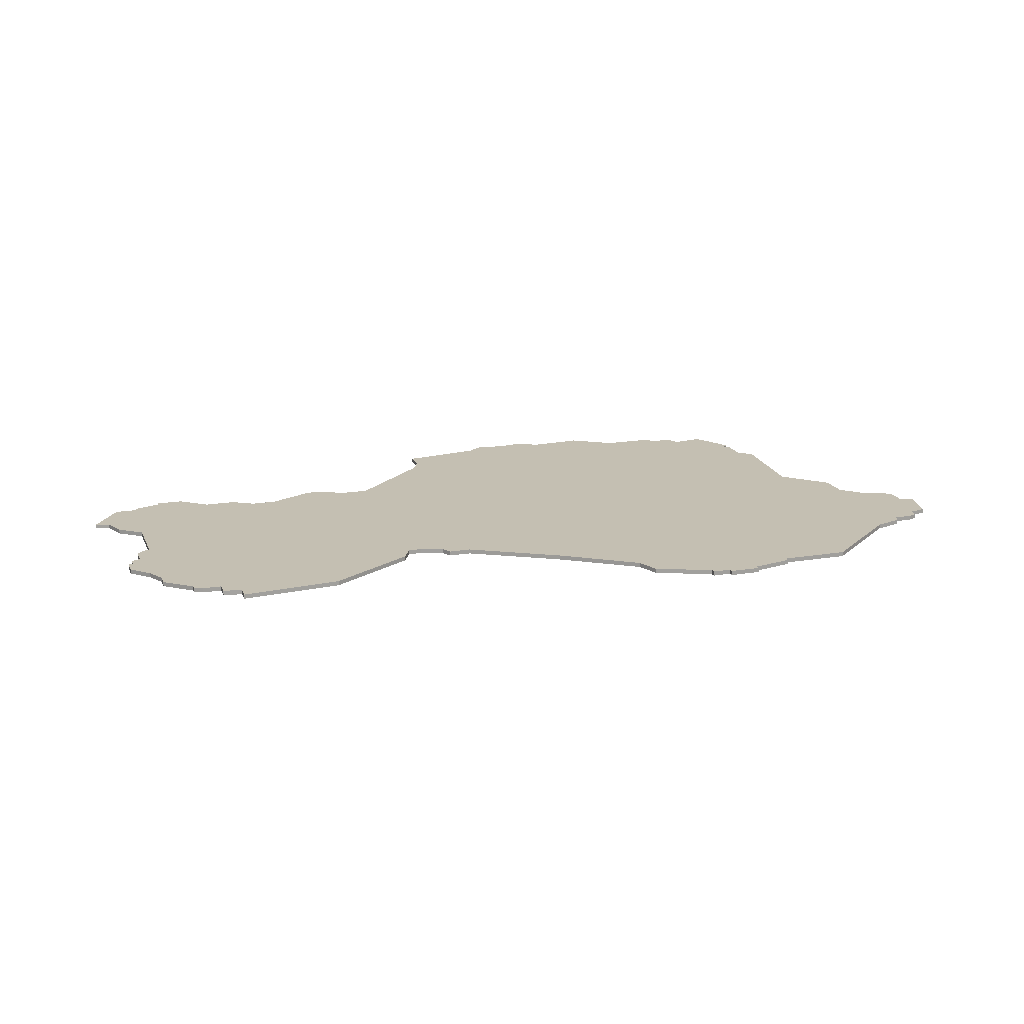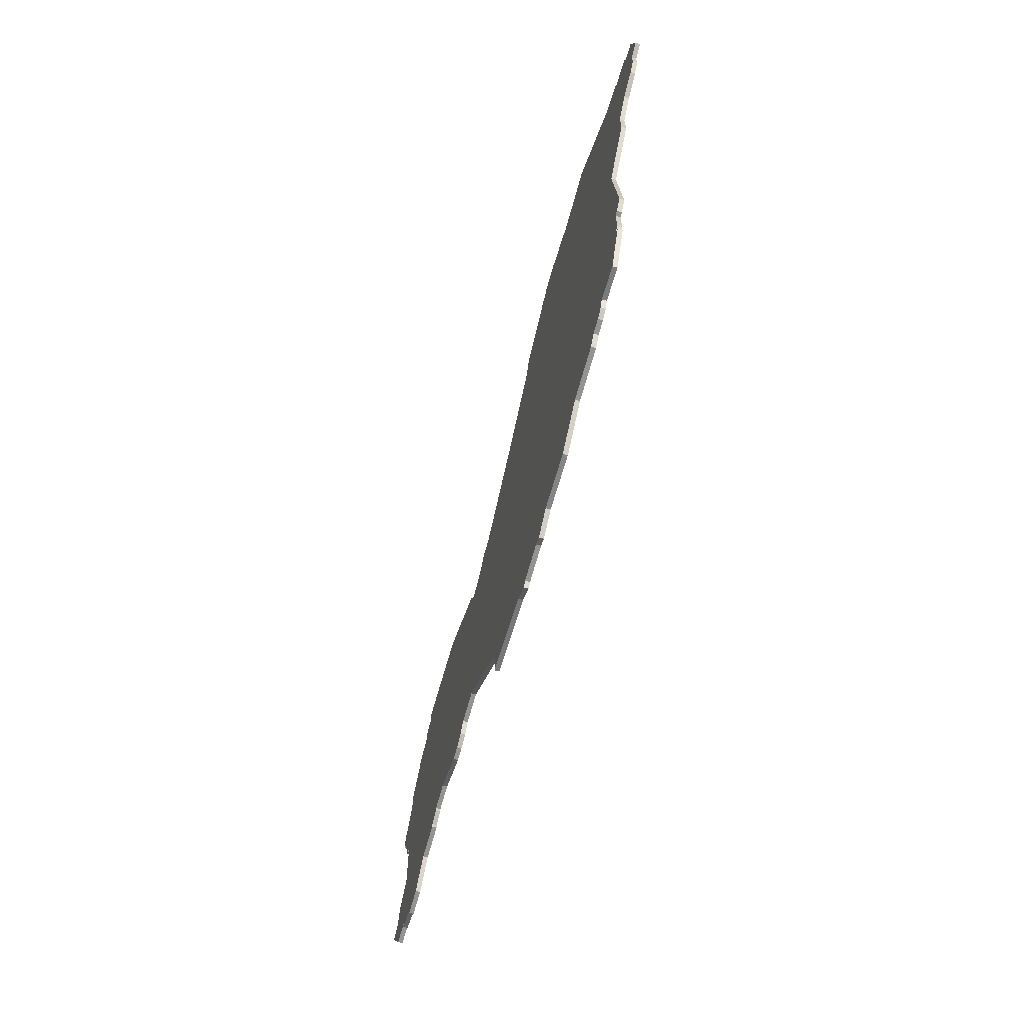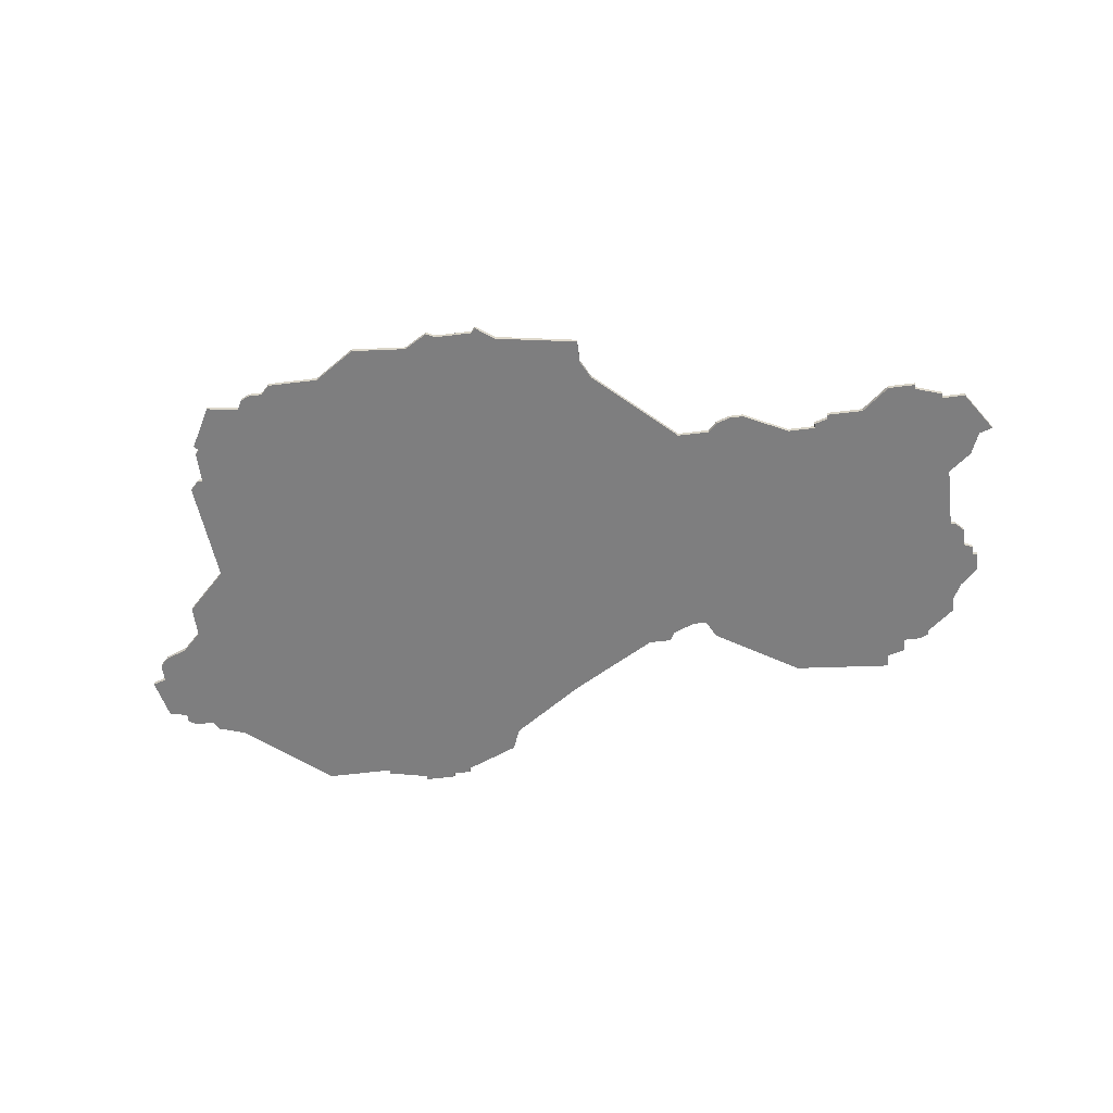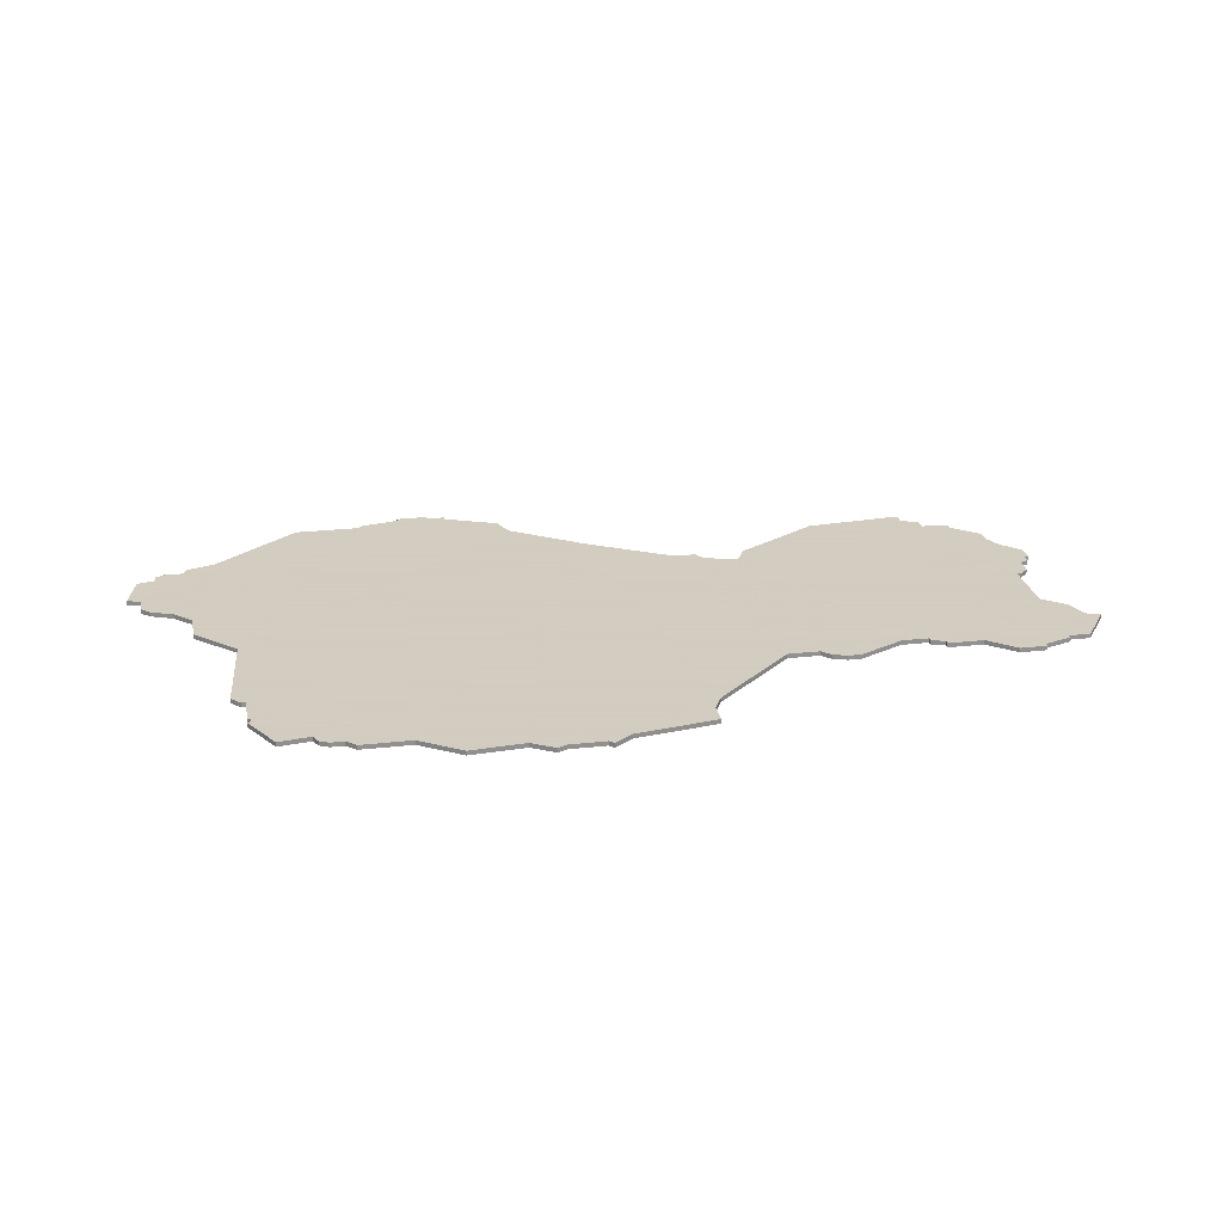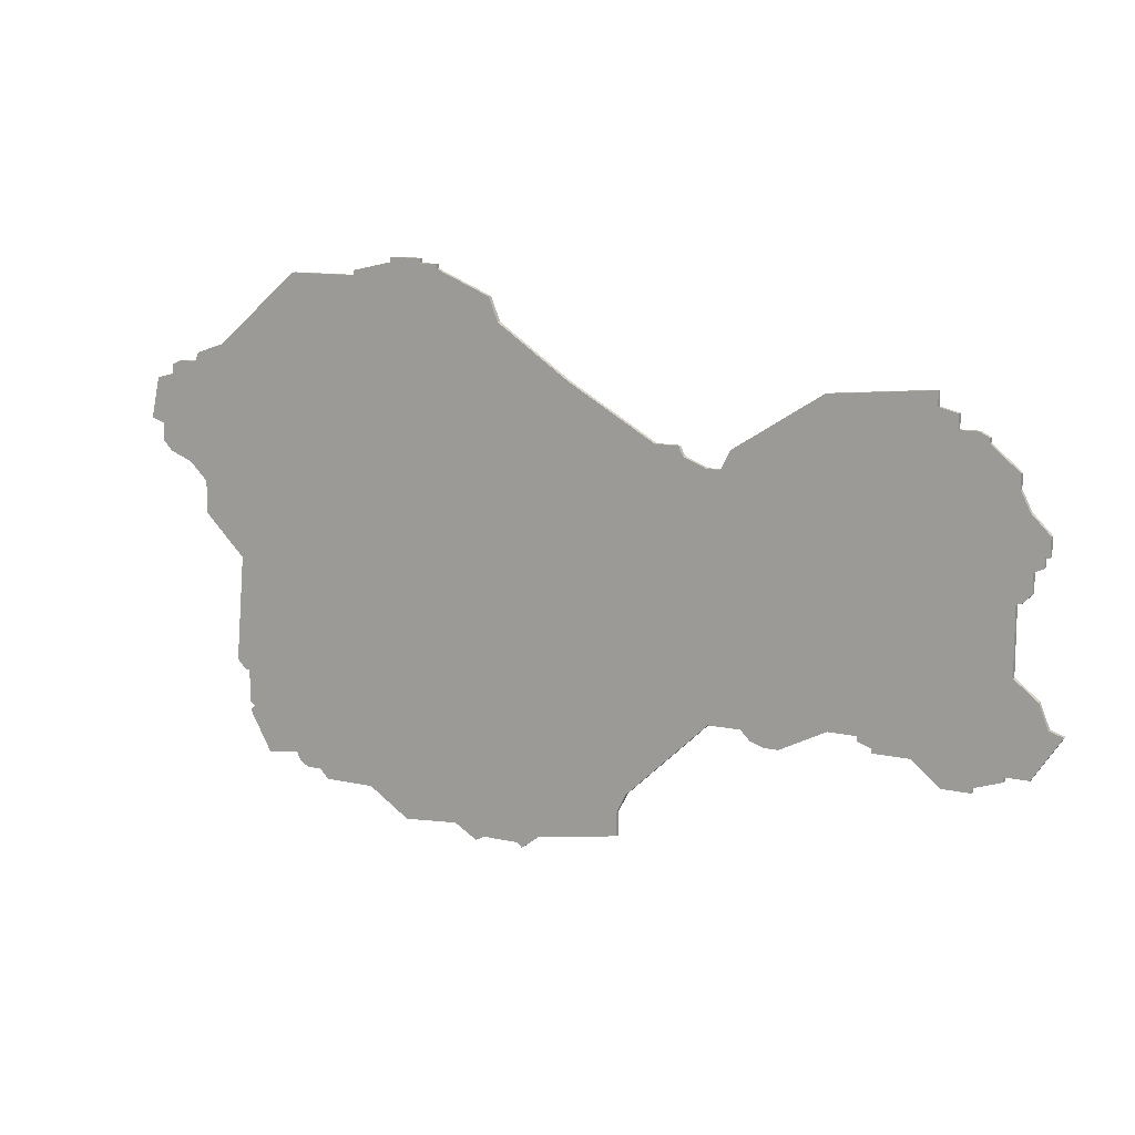
<metadata>
{"format":"obj","ext":"obj","renderer":"f3d","projection":"perspective","resolution":1024,"background":"white","views":[{"elev":17.6,"azim":161.6,"up":"+Z"},{"elev":-66.6,"azim":-105.2,"up":"+Y"},{"elev":-59.5,"azim":7.2,"up":"+Z"},{"elev":24.3,"azim":-10.5,"up":"+Z"},{"elev":11.9,"azim":28.0,"up":"+Y"}]}
</metadata>
<code>
v 1379 -309 0
v 1379 -309 1
v 1412 -298 0
v 1412 -298 1
v 1412 -303 0
v 1412 -303 1
v 1321 -254 0
v 1321 -254 1
v 1321 -279 0
v 1321 -279 1
v 1420 -222 0
v 1420 -222 1
v 1486 -282 0
v 1486 -282 1
v 1486 -283 0
v 1486 -283 1
v 1362 -307 0
v 1362 -307 1
v 1494 -246 0
v 1494 -246 1
v 1304 -215 0
v 1304 -215 1
v 1304 -213 0
v 1304 -213 1
v 1337 -299 0
v 1337 -299 1
v 1436 -222 0
v 1436 -222 1
v 1312 -245 0
v 1312 -245 1
v 1312 -238 0
v 1312 -238 1
v 1444 -280 0
v 1444 -280 1
v 1477 -208 0
v 1477 -208 1
v 1477 -211 0
v 1477 -211 1
v 1353 -301 0
v 1353 -301 1
v 1485 -215 0
v 1485 -215 1
v 1394 -306 0
v 1394 -306 1
v 1493 -225 0
v 1493 -225 1
v 1493 -260 0
v 1493 -260 1
v 1493 -246 0
v 1493 -246 1
v 1493 -222 0
v 1493 -222 1
v 1303 -232 0
v 1303 -232 1
v 1336 -192 0
v 1336 -192 1
v 1311 -210 0
v 1311 -210 1
v 1319 -277 0
v 1319 -277 1
v 1385 -200 0
v 1385 -200 1
v 1327 -297 0
v 1327 -297 1
v 1360 -188 0
v 1360 -188 1
v 1360 -189 0
v 1360 -189 1
v 1426 -224 0
v 1426 -224 1
v 1492 -279 0
v 1492 -279 1
v 1492 -280 0
v 1492 -280 1
v 1335 -298 0
v 1335 -298 1
v 1401 -211 0
v 1401 -211 1
v 1434 -226 0
v 1434 -226 1
v 1500 -269 0
v 1500 -269 1
v 1310 -212 0
v 1310 -212 1
v 1351 -191 0
v 1351 -191 1
v 1351 -192 0
v 1351 -192 1
v 1425 -222 0
v 1425 -222 1
v 1301 -226 0
v 1301 -226 1
v 1301 -230 0
v 1301 -230 1
v 1334 -296 0
v 1334 -296 1
v 1367 -188 0
v 1367 -188 1
v 1367 -189 0
v 1367 -189 1
v 1466 -277 0
v 1466 -277 1
v 1466 -278 0
v 1466 -278 1
v 1499 -233 0
v 1499 -233 1
v 1499 -237 0
v 1499 -237 1
v 1342 -301 0
v 1342 -301 1
v 1441 -279 0
v 1441 -279 1
v 1474 -278 0
v 1474 -278 1
v 1317 -208 0
v 1317 -208 1
v 1383 -195 0
v 1383 -195 1
v 1457 -275 0
v 1457 -275 1
v 1300 -216 0
v 1300 -216 1
v 1432 -277 0
v 1432 -277 1
v 1498 -237 0
v 1498 -237 1
v 1498 -239 0
v 1498 -239 1
v 1498 -264 0
v 1498 -264 1
v 1308 -234 0
v 1308 -234 1
v 1374 -306 0
v 1374 -306 1
v 1481 -215 0
v 1481 -215 1
v 1481 -212 0
v 1481 -212 1
v 1390 -309 0
v 1390 -309 1
v 1431 -226 0
v 1431 -226 1
v 1497 -279 0
v 1497 -279 1
v 1340 -299 0
v 1340 -299 1
v 1439 -277 0
v 1439 -277 1
v 1381 -308 0
v 1381 -308 1
v 1414 -294 0
v 1414 -294 1
v 1447 -280 0
v 1447 -280 1
v 1480 -283 0
v 1480 -283 1
v 1323 -287 0
v 1323 -287 1
v 1389 -308 0
v 1389 -308 1
v 1455 -210 0
v 1455 -210 1
v 1298 -225 0
v 1298 -225 1
v 1463 -275 0
v 1463 -275 1
v 1463 -276 0
v 1463 -276 1
v 1496 -240 0
v 1496 -240 1
v 1496 -244 0
v 1496 -244 1
v 1306 -212 0
v 1306 -212 1
v 1322 -286 0
v 1322 -286 1
v 1322 -279 0
v 1322 -279 1
v 1322 -288 0
v 1322 -288 1
v 1487 -216 0
v 1487 -216 1
v 1487 -217 0
v 1487 -217 1
v 1495 -229 0
v 1495 -229 1
v 1371 -190 0
v 1371 -190 1
v 1371 -189 0
v 1371 -189 1
v 1503 -270 0
v 1503 -270 1
f 63 179 157
f 157 175 177
f 95 177 145
f 157 95 63
f 95 157 177
f 7 29 31
f 59 7 177
f 177 7 39
f 9 59 177
f 7 31 87
f 25 75 95
f 149 1 133
f 39 133 17
f 43 139 159
f 43 149 133
f 159 149 43
f 39 109 145
f 95 145 25
f 133 77 151
f 77 39 7
f 77 133 39
f 145 177 39
f 151 43 133
f 91 163 121
f 131 53 91
f 93 91 53
f 21 91 121
f 131 91 83
f 23 173 21
f 83 21 173
f 57 115 83
f 131 83 115
f 83 91 21
f 131 115 31
f 87 115 55
f 87 85 67
f 187 61 87
f 87 31 115
f 61 7 87
f 61 187 117
f 65 99 67
f 187 67 99
f 97 99 65
f 187 99 189
f 187 87 67
f 61 77 7
f 3 5 43
f 77 11 151
f 153 33 147
f 111 147 33
f 123 79 147
f 119 153 147
f 147 79 119
f 165 101 167
f 113 101 165
f 165 119 79
f 101 113 103
f 11 123 151
f 13 15 155
f 13 155 113
f 81 143 71
f 13 71 73
f 71 13 113
f 165 49 47
f 47 71 113
f 113 165 47
f 71 47 129
f 129 81 71
f 81 191 143
f 79 49 165
f 89 69 11
f 69 123 11
f 79 123 141
f 161 79 27
f 69 141 123
f 35 37 161
f 135 161 37
f 135 41 183
f 37 137 135
f 135 49 161
f 49 79 161
f 49 169 171
f 169 49 185
f 105 107 125
f 169 125 127
f 185 125 169
f 183 45 135
f 45 183 51
f 41 181 183
f 125 185 105
f 49 45 185
f 45 49 135
f 19 49 171
f 3 43 151
f 158 180 64
f 178 176 158
f 146 178 96
f 64 96 158
f 178 158 96
f 32 30 8
f 178 8 60
f 40 8 178
f 178 60 10
f 88 32 8
f 96 76 26
f 134 2 150
f 18 134 40
f 160 140 44
f 134 150 44
f 44 150 160
f 146 110 40
f 26 146 96
f 152 78 134
f 8 40 78
f 40 134 78
f 40 178 146
f 134 44 152
f 122 164 92
f 92 54 132
f 54 92 94
f 122 92 22
f 84 92 132
f 22 174 24
f 174 22 84
f 84 116 58
f 116 84 132
f 22 92 84
f 32 116 132
f 56 116 88
f 68 86 88
f 88 62 188
f 116 32 88
f 88 8 62
f 118 188 62
f 68 100 66
f 100 68 188
f 66 100 98
f 190 100 188
f 68 88 188
f 8 78 62
f 44 6 4
f 152 12 78
f 148 34 154
f 34 148 112
f 148 80 124
f 148 154 120
f 120 80 148
f 168 102 166
f 166 102 114
f 80 120 166
f 104 114 102
f 152 124 12
f 156 16 14
f 114 156 14
f 72 144 82
f 74 72 14
f 114 14 72
f 48 50 166
f 114 72 48
f 48 166 114
f 130 48 72
f 72 82 130
f 144 192 82
f 166 50 80
f 12 70 90
f 12 124 70
f 142 124 80
f 28 80 162
f 124 142 70
f 162 38 36
f 38 162 136
f 184 42 136
f 136 138 38
f 162 50 136
f 162 80 50
f 172 170 50
f 186 50 170
f 126 108 106
f 128 126 170
f 170 126 186
f 136 46 184
f 52 184 46
f 184 182 42
f 106 186 126
f 186 46 50
f 136 50 46
f 172 50 20
f 152 44 4
f 116 56 115
f 115 56 55
f 58 116 57
f 57 116 115
f 84 58 83
f 83 58 57
f 174 84 173
f 173 84 83
f 24 174 23
f 23 174 173
f 22 24 21
f 21 24 23
f 122 22 121
f 121 22 21
f 164 122 163
f 163 122 121
f 92 164 91
f 91 164 163
f 94 92 93
f 93 92 91
f 54 94 53
f 53 94 93
f 132 54 131
f 131 54 53
f 32 132 31
f 31 132 131
f 30 32 29
f 29 32 31
f 8 30 7
f 7 30 29
f 60 8 59
f 59 8 7
f 10 60 9
f 9 60 59
f 178 10 177
f 177 10 9
f 176 178 175
f 175 178 177
f 158 176 157
f 157 176 175
f 180 158 179
f 179 158 157
f 64 180 63
f 63 180 179
f 96 64 95
f 95 64 63
f 76 96 75
f 75 96 95
f 26 76 25
f 25 76 75
f 146 26 145
f 145 26 25
f 110 146 109
f 109 146 145
f 40 110 39
f 39 110 109
f 18 40 17
f 17 40 39
f 134 18 133
f 133 18 17
f 2 134 1
f 1 134 133
f 150 2 149
f 149 2 1
f 160 150 159
f 159 150 149
f 140 160 139
f 139 160 159
f 44 140 43
f 43 140 139
f 6 44 5
f 5 44 43
f 4 6 3
f 3 6 5
f 152 4 151
f 151 4 3
f 124 152 123
f 123 152 151
f 148 124 147
f 147 124 123
f 112 148 111
f 111 148 147
f 34 112 33
f 33 112 111
f 154 34 153
f 153 34 33
f 120 154 119
f 119 154 153
f 166 120 165
f 165 120 119
f 168 166 167
f 167 166 165
f 102 168 101
f 101 168 167
f 104 102 103
f 103 102 101
f 114 104 113
f 113 104 103
f 156 114 155
f 155 114 113
f 16 156 15
f 15 156 155
f 14 16 13
f 13 16 15
f 74 14 73
f 73 14 13
f 72 74 71
f 71 74 73
f 144 72 143
f 143 72 71
f 192 144 191
f 191 144 143
f 82 192 81
f 81 192 191
f 130 82 129
f 129 82 81
f 48 130 47
f 47 130 129
f 50 48 49
f 49 48 47
f 20 50 19
f 19 50 49
f 172 20 171
f 171 20 19
f 170 172 169
f 169 172 171
f 128 170 127
f 127 170 169
f 126 128 125
f 125 128 127
f 108 126 107
f 107 126 125
f 106 108 105
f 105 108 107
f 186 106 185
f 185 106 105
f 46 186 45
f 45 186 185
f 52 46 51
f 51 46 45
f 184 52 183
f 183 52 51
f 182 184 181
f 181 184 183
f 42 182 41
f 41 182 181
f 136 42 135
f 135 42 41
f 138 136 137
f 137 136 135
f 38 138 37
f 37 138 137
f 36 38 35
f 35 38 37
f 162 36 161
f 161 36 35
f 28 162 27
f 27 162 161
f 80 28 79
f 79 28 27
f 142 80 141
f 141 80 79
f 70 142 69
f 69 142 141
f 90 70 89
f 89 70 69
f 12 90 11
f 11 90 89
f 78 12 77
f 77 12 11
f 62 78 61
f 61 78 77
f 118 62 117
f 117 62 61
f 188 118 187
f 187 118 117
f 190 188 189
f 189 188 187
f 100 190 99
f 99 190 189
f 98 100 97
f 97 100 99
f 66 98 65
f 65 98 97
f 68 66 67
f 67 66 65
f 86 68 85
f 85 68 67
f 56 88 55
f 55 88 87
f 88 86 87
f 87 86 85

</code>
